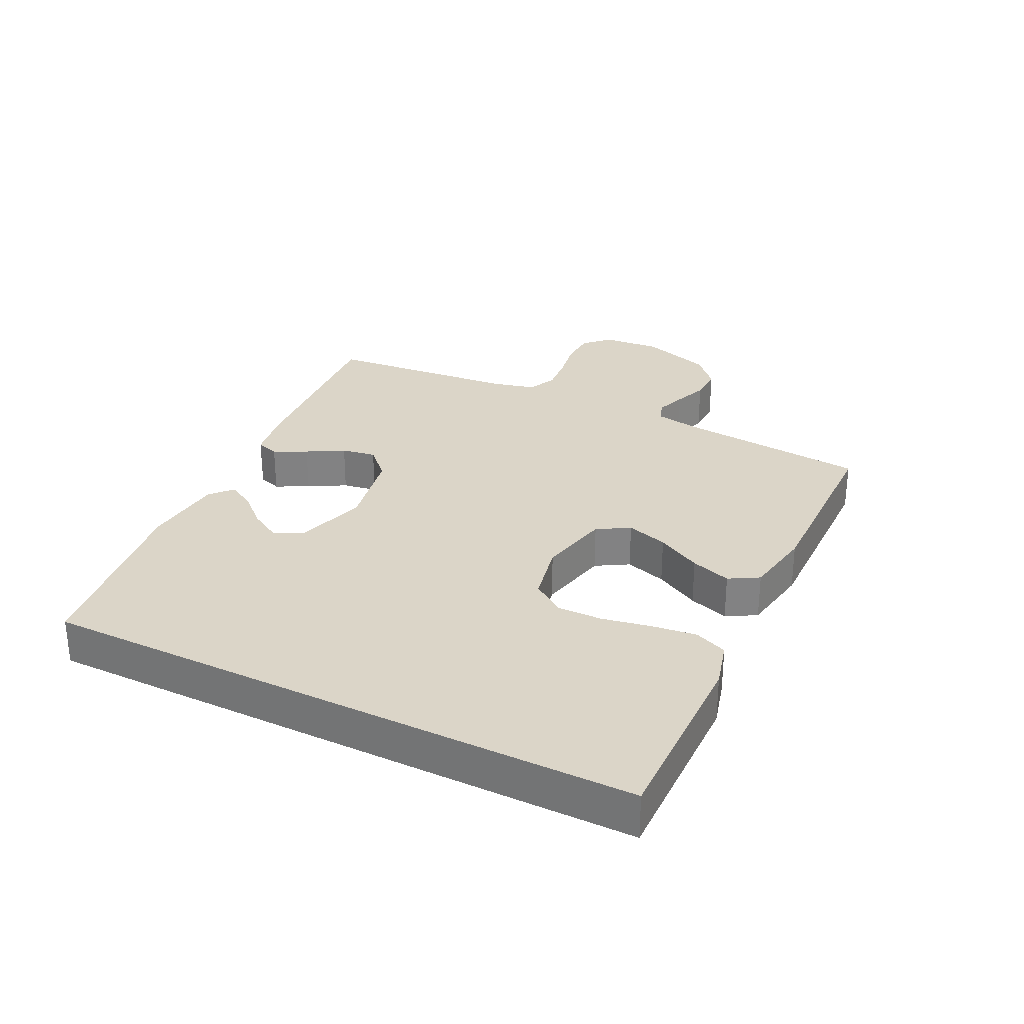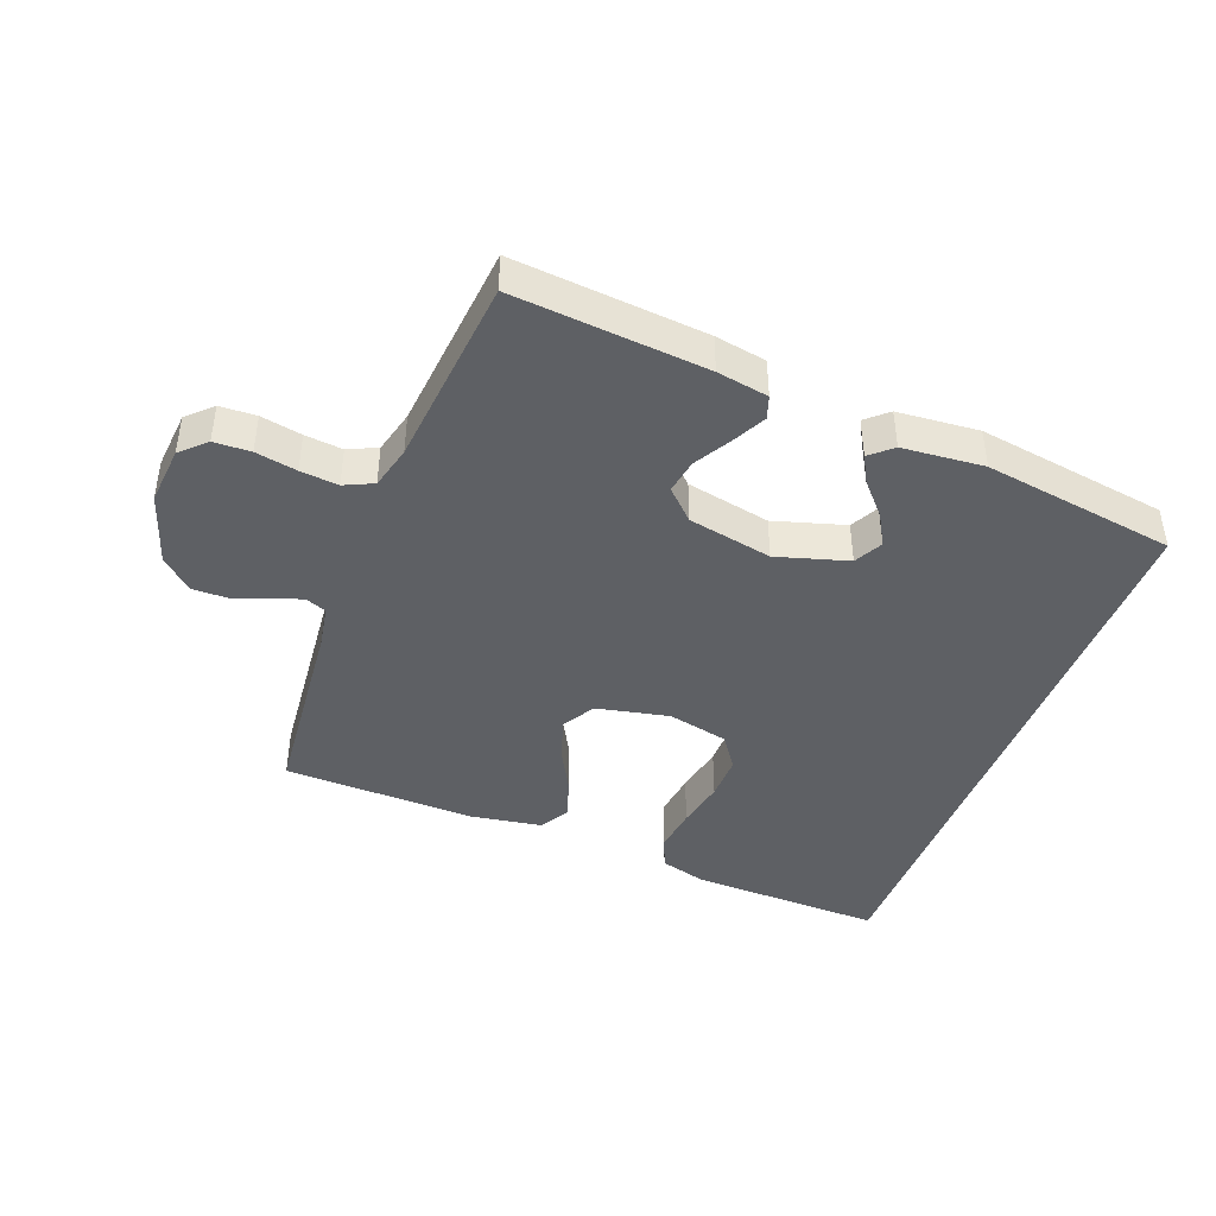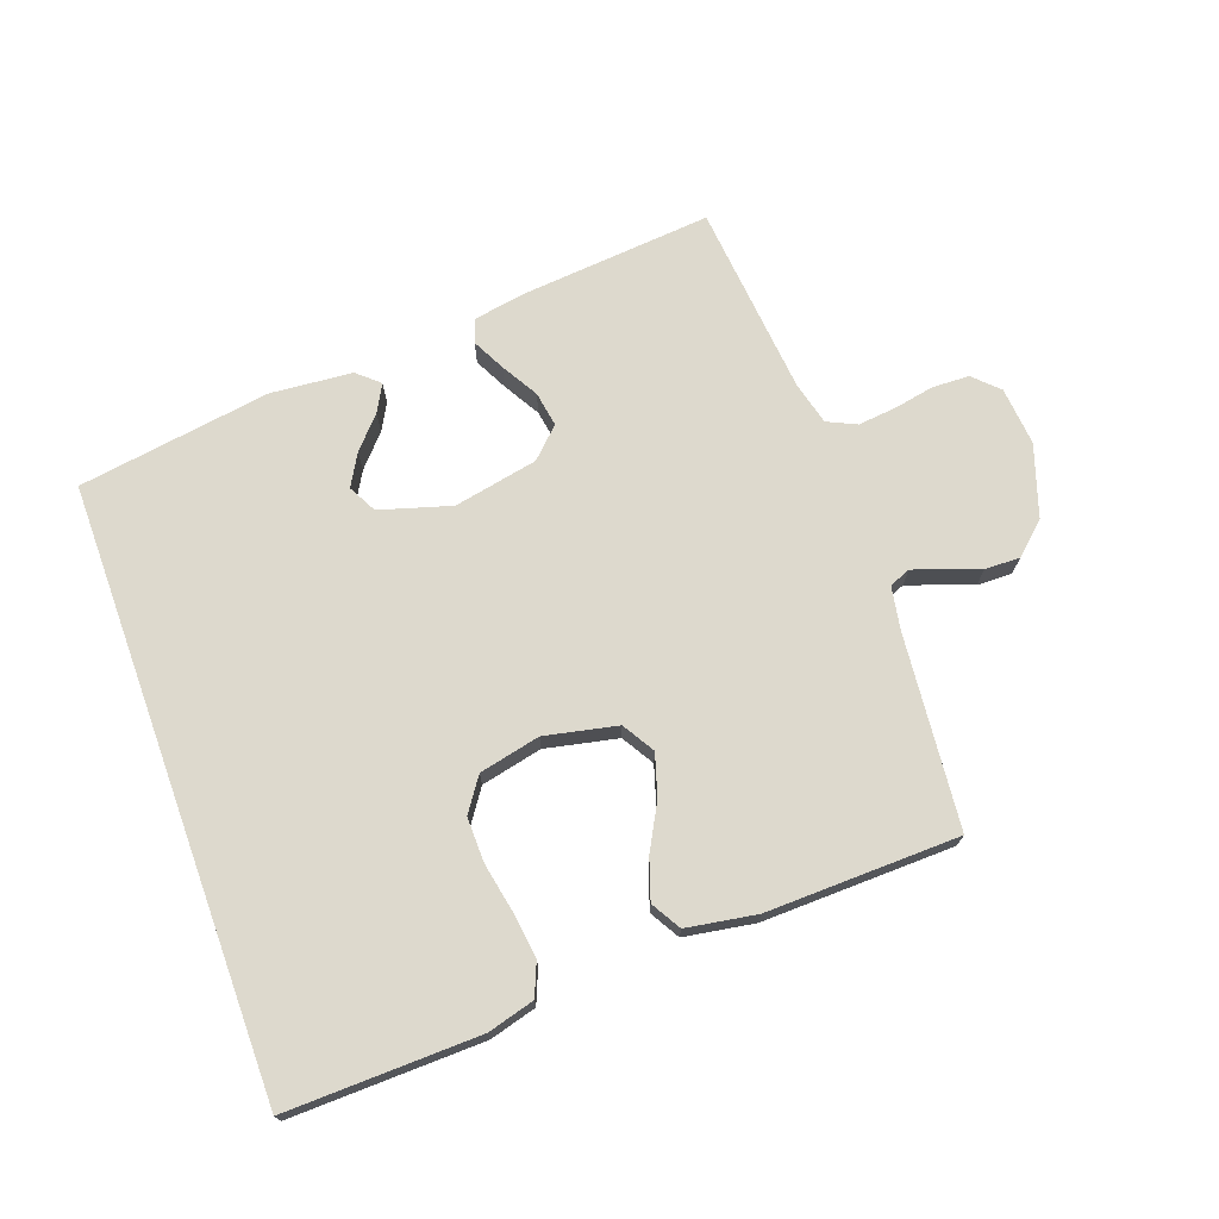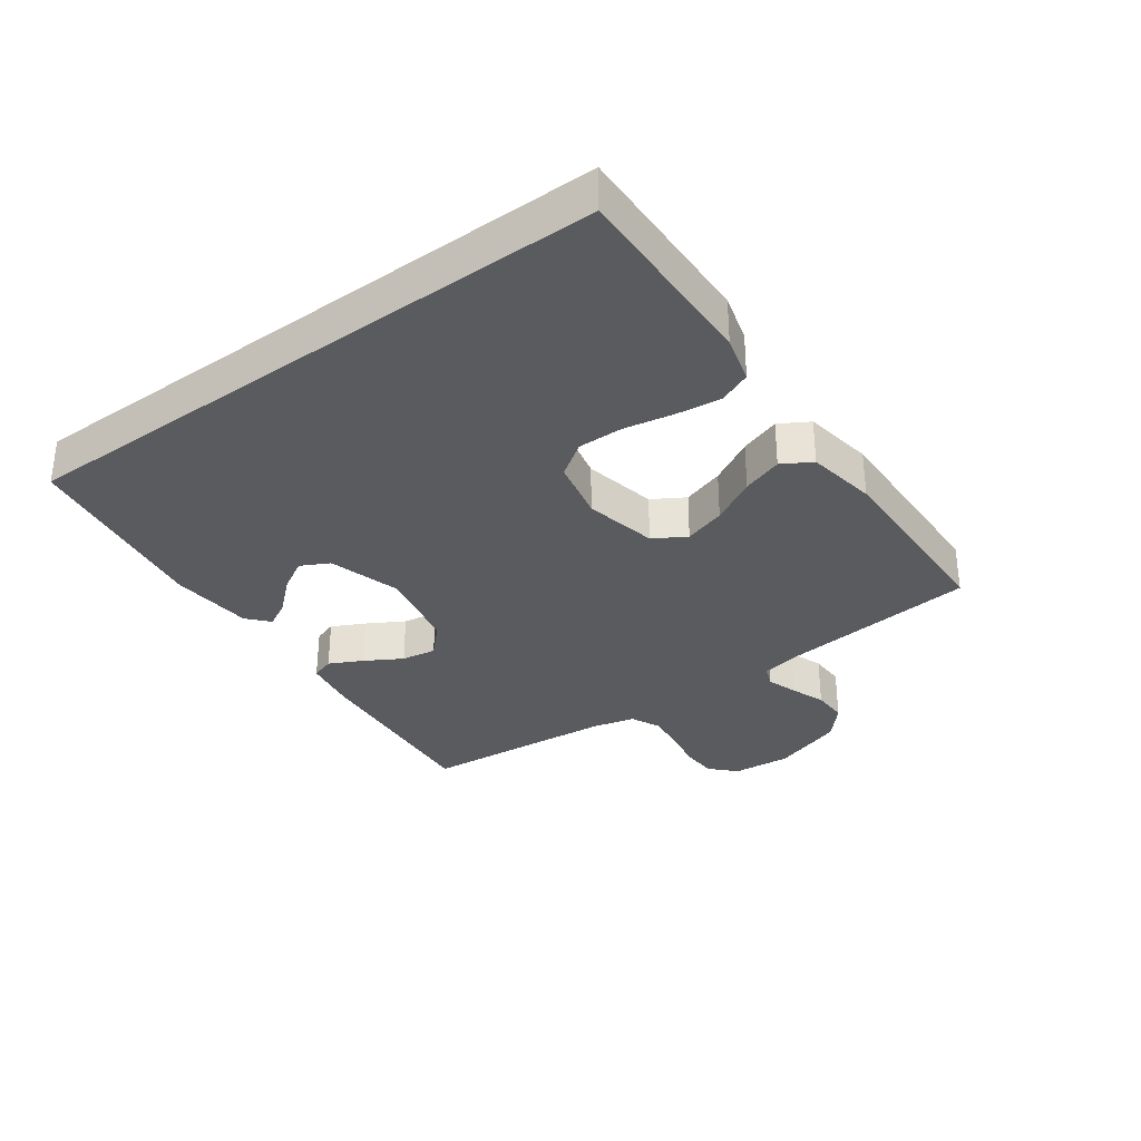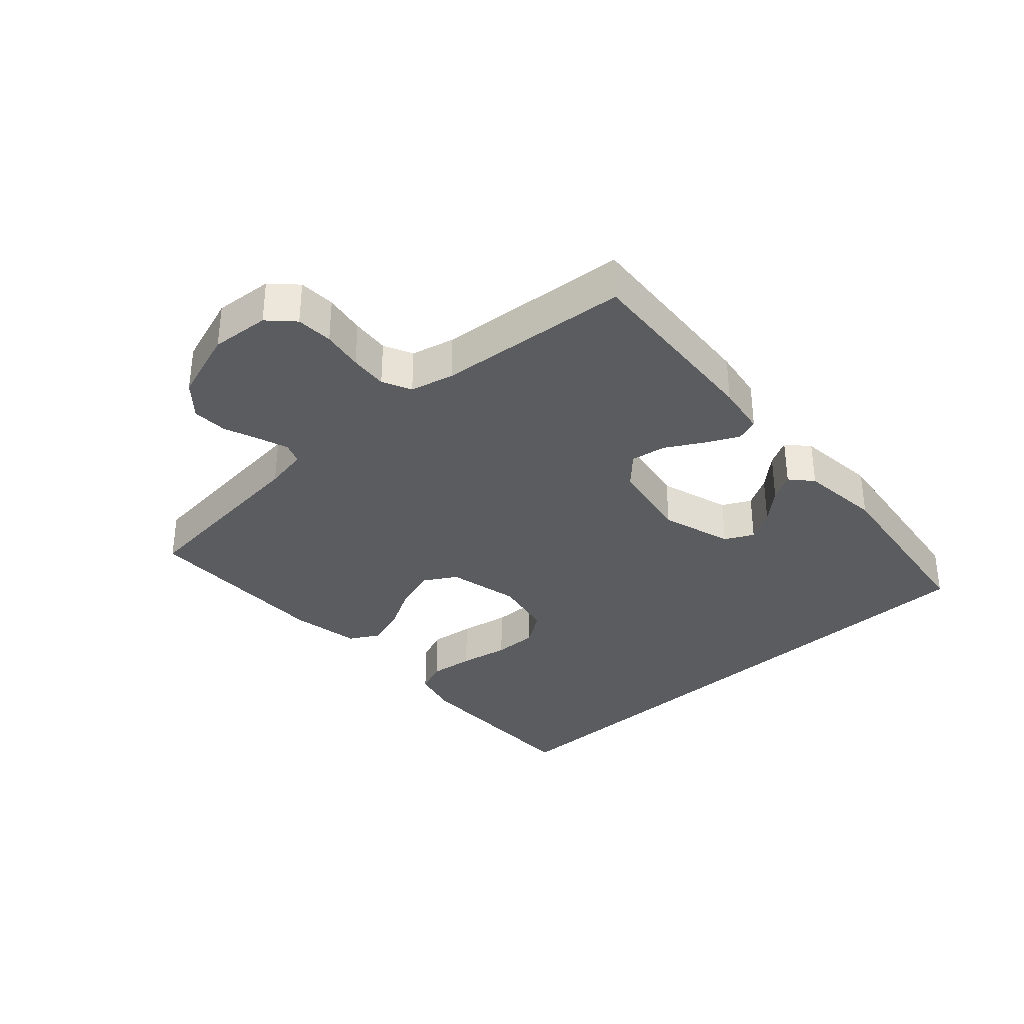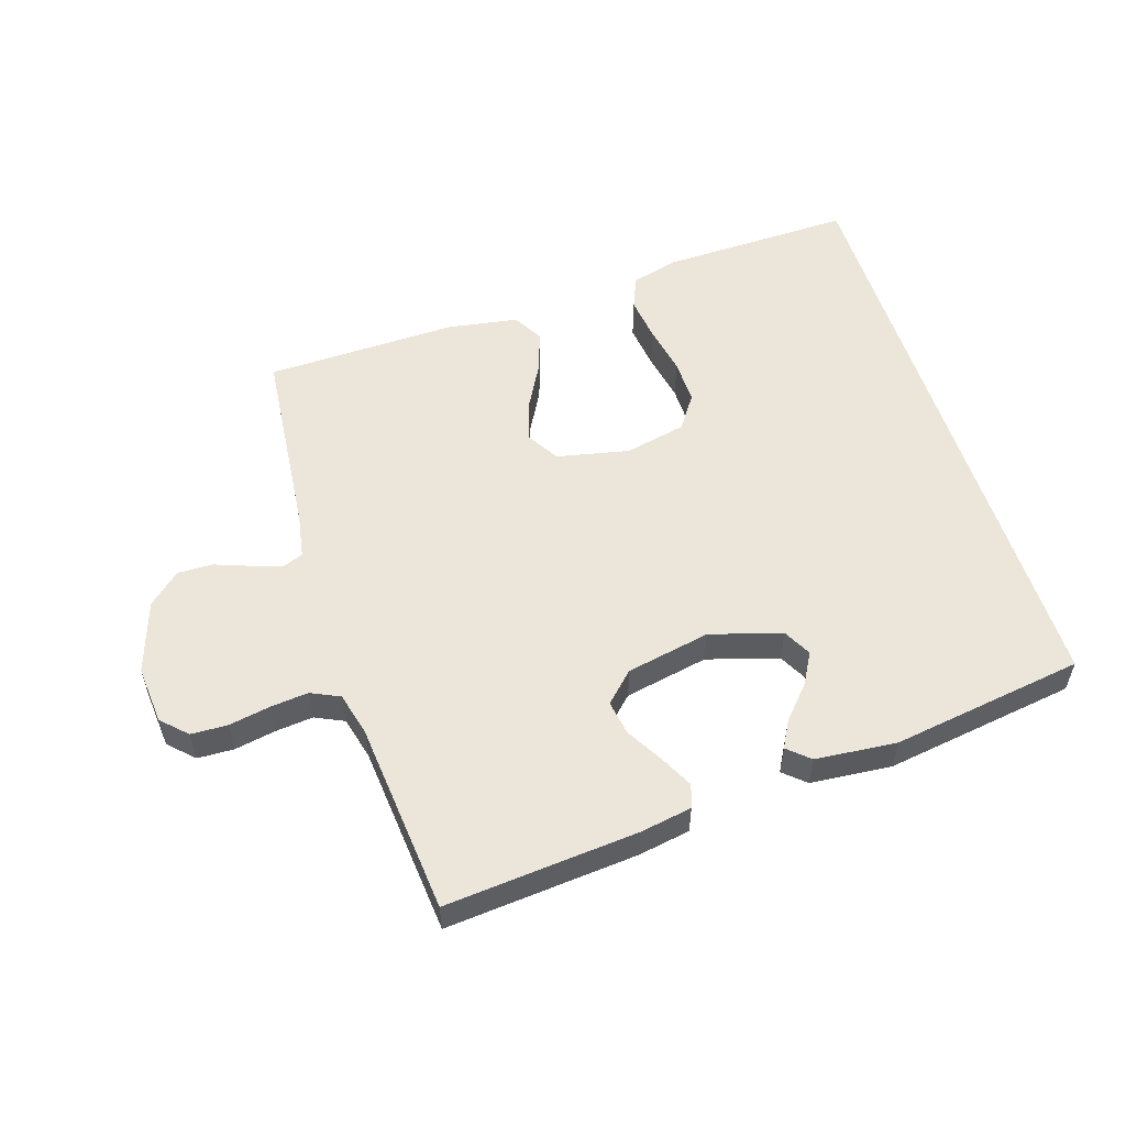
<metadata>
{"format":"obj","ext":"obj","renderer":"f3d","projection":"perspective","resolution":1024,"background":"white","views":[{"elev":29.5,"azim":-63.4,"up":"+Y"},{"elev":-43.0,"azim":159.1,"up":"+Y"},{"elev":72.0,"azim":-19.9,"up":"+Y"},{"elev":-33.0,"azim":-54.0,"up":"+Y"},{"elev":-33.8,"azim":132.9,"up":"+Y"},{"elev":55.1,"azim":162.4,"up":"+Y"}]}
</metadata>
<code>
v 0.5 0.07 0.5
v 0.529 0.07 0.2
v 0.541 0.07 0.132
v 0.574 0.07 0.119
v 0.621 0.07 0.135
v 0.675 0.07 0.155
v 0.73 0.07 0.156
v 0.779 0.07 0.112
v 0.816 0.07 0
v 0.808 0.07 -0.091
v 0.77 0.07 -0.128
v 0.713 0.07 -0.13
v 0.649 0.07 -0.118
v 0.59 0.07 -0.112
v 0.545 0.07 -0.133
v 0.528 0.07 -0.2
v 0.5 0.07 -0.5
v 0.2 0.07 -0.474
v 0.12 0.07 -0.46
v 0.108 0.07 -0.424
v 0.134 0.07 -0.373
v 0.167 0.07 -0.316
v 0.176 0.07 -0.262
v 0.131 0.07 -0.218
v 0 0.07 -0.192
v -0.111 0.07 -0.225
v -0.134 0.07 -0.269
v -0.106 0.07 -0.318
v -0.062 0.07 -0.367
v -0.039 0.07 -0.409
v -0.073 0.07 -0.439
v -0.2 0.07 -0.45
v -0.5 0.07 -0.405
v -0.5 0.07 0.539
v -0.2 0.07 0.532
v -0.127 0.07 0.512
v -0.106 0.07 0.461
v -0.115 0.07 0.391
v -0.13 0.07 0.314
v -0.131 0.07 0.244
v -0.095 0.07 0.192
v 0 0.07 0.171
v 0.113 0.07 0.195
v 0.143 0.07 0.245
v 0.123 0.07 0.31
v 0.085 0.07 0.38
v 0.064 0.07 0.443
v 0.091 0.07 0.489
v 0.2 0.07 0.507
v 0.5 0 0.5
v 0.529 0 0.2
v 0.541 0 0.132
v 0.574 0 0.119
v 0.621 0 0.135
v 0.675 0 0.155
v 0.73 0 0.156
v 0.779 0 0.112
v 0.816 0 0
v 0.808 0 -0.091
v 0.77 0 -0.128
v 0.713 0 -0.13
v 0.649 0 -0.118
v 0.59 0 -0.112
v 0.545 0 -0.133
v 0.528 0 -0.2
v 0.5 0 -0.5
v 0.2 0 -0.474
v 0.12 0 -0.46
v 0.108 0 -0.424
v 0.134 0 -0.373
v 0.167 0 -0.316
v 0.176 0 -0.262
v 0.131 0 -0.218
v 0 0 -0.192
v -0.111 0 -0.225
v -0.134 0 -0.269
v -0.106 0 -0.318
v -0.062 0 -0.367
v -0.039 0 -0.409
v -0.073 0 -0.439
v -0.2 0 -0.45
v -0.5 0 -0.405
v -0.5 0 0.539
v -0.2 0 0.532
v -0.127 0 0.512
v -0.106 0 0.461
v -0.115 0 0.391
v -0.13 0 0.314
v -0.131 0 0.244
v -0.095 0 0.192
v 0 0 0.171
v 0.113 0 0.195
v 0.143 0 0.245
v 0.123 0 0.31
v 0.085 0 0.38
v 0.064 0 0.443
v 0.091 0 0.489
v 0.2 0 0.507
f 48 49 1 2
f 45 46 47 48
f 44 45 48 2
f 43 44 2 3
f 42 43 3 4
f 36 37 38 39
f 34 35 36 39
f 34 39 40
f 33 34 40 41
f 28 29 30 31
f 27 28 31 32
f 19 20 21 22
f 17 18 19 22
f 16 17 22 23
f 15 16 23 24
f 10 11 12 13
f 10 13 14
f 9 10 14
f 5 6 7 8
f 4 5 8 9
f 42 4 9 14
f 27 32 33 41
f 26 27 41 42
f 25 26 42
f 24 25 42
f 14 15 24 42
f 51 50 98 97
f 97 96 95 94
f 51 97 94 93
f 52 51 93 92
f 53 52 92 91
f 88 87 86 85
f 88 85 84 83
f 89 88 83
f 90 89 83 82
f 80 79 78 77
f 81 80 77 76
f 71 70 69 68
f 71 68 67 66
f 72 71 66 65
f 73 72 65 64
f 62 61 60 59
f 63 62 59
f 63 59 58
f 57 56 55 54
f 58 57 54 53
f 63 58 53 91
f 90 82 81 76
f 91 90 76 75
f 91 75 74
f 91 74 73
f 91 73 64 63
f 1 50 51 2
f 2 51 52 3
f 3 52 53 4
f 4 53 54 5
f 5 54 55 6
f 6 55 56 7
f 7 56 57 8
f 8 57 58 9
f 9 58 59 10
f 10 59 60 11
f 11 60 61 12
f 12 61 62 13
f 13 62 63 14
f 14 63 64 15
f 15 64 65 16
f 16 65 66 17
f 17 66 67 18
f 18 67 68 19
f 19 68 69 20
f 20 69 70 21
f 21 70 71 22
f 22 71 72 23
f 23 72 73 24
f 24 73 74 25
f 25 74 75 26
f 26 75 76 27
f 27 76 77 28
f 28 77 78 29
f 29 78 79 30
f 30 79 80 31
f 31 80 81 32
f 32 81 82 33
f 33 82 83 34
f 34 83 84 35
f 35 84 85 36
f 36 85 86 37
f 37 86 87 38
f 38 87 88 39
f 39 88 89 40
f 40 89 90 41
f 41 90 91 42
f 42 91 92 43
f 43 92 93 44
f 44 93 94 45
f 45 94 95 46
f 46 95 96 47
f 47 96 97 48
f 48 97 98 49
f 49 98 50 1

</code>
